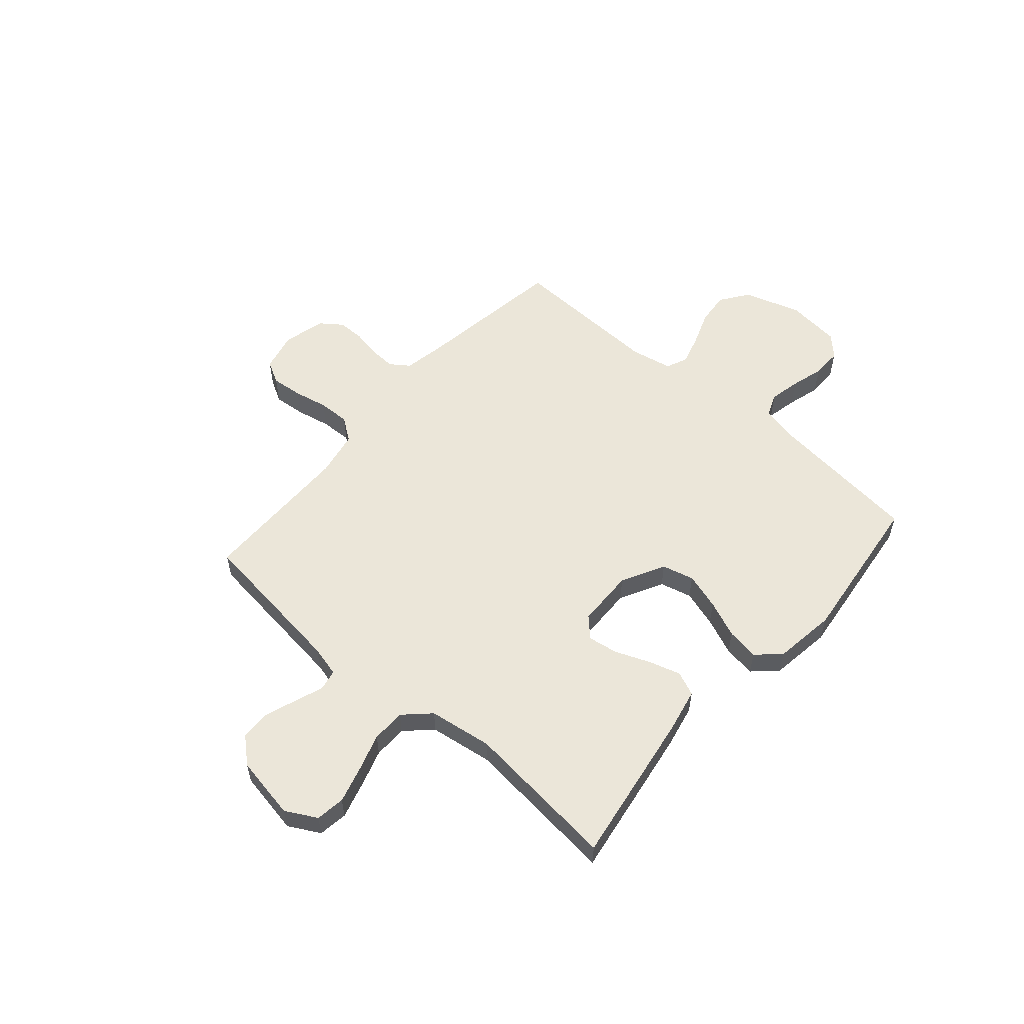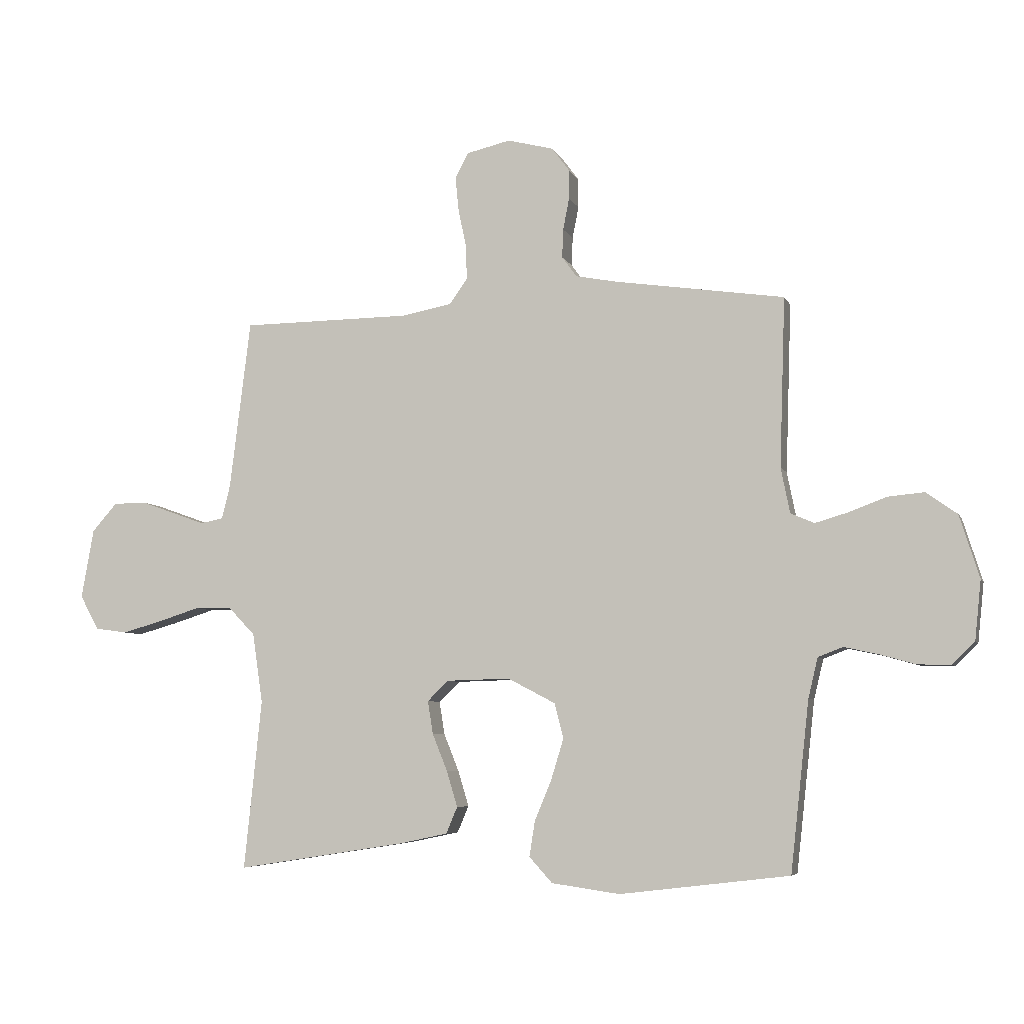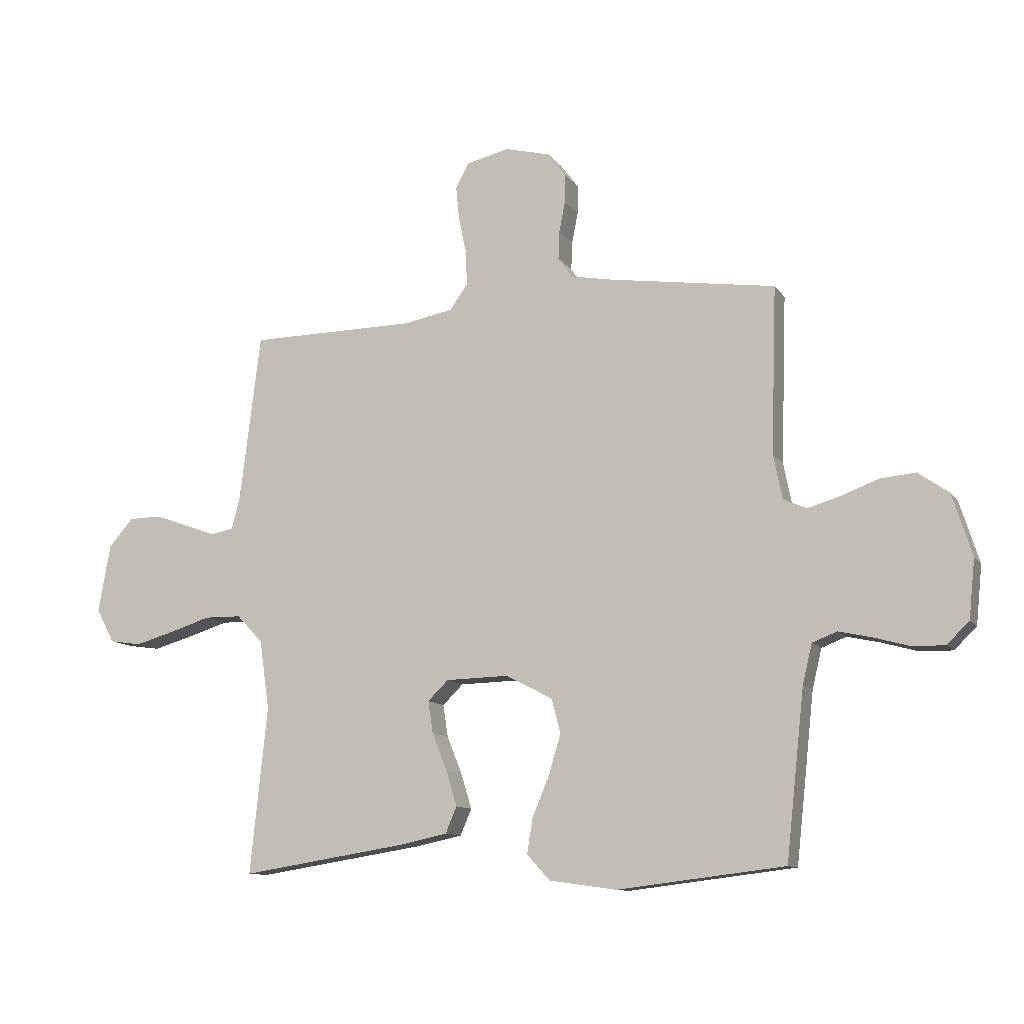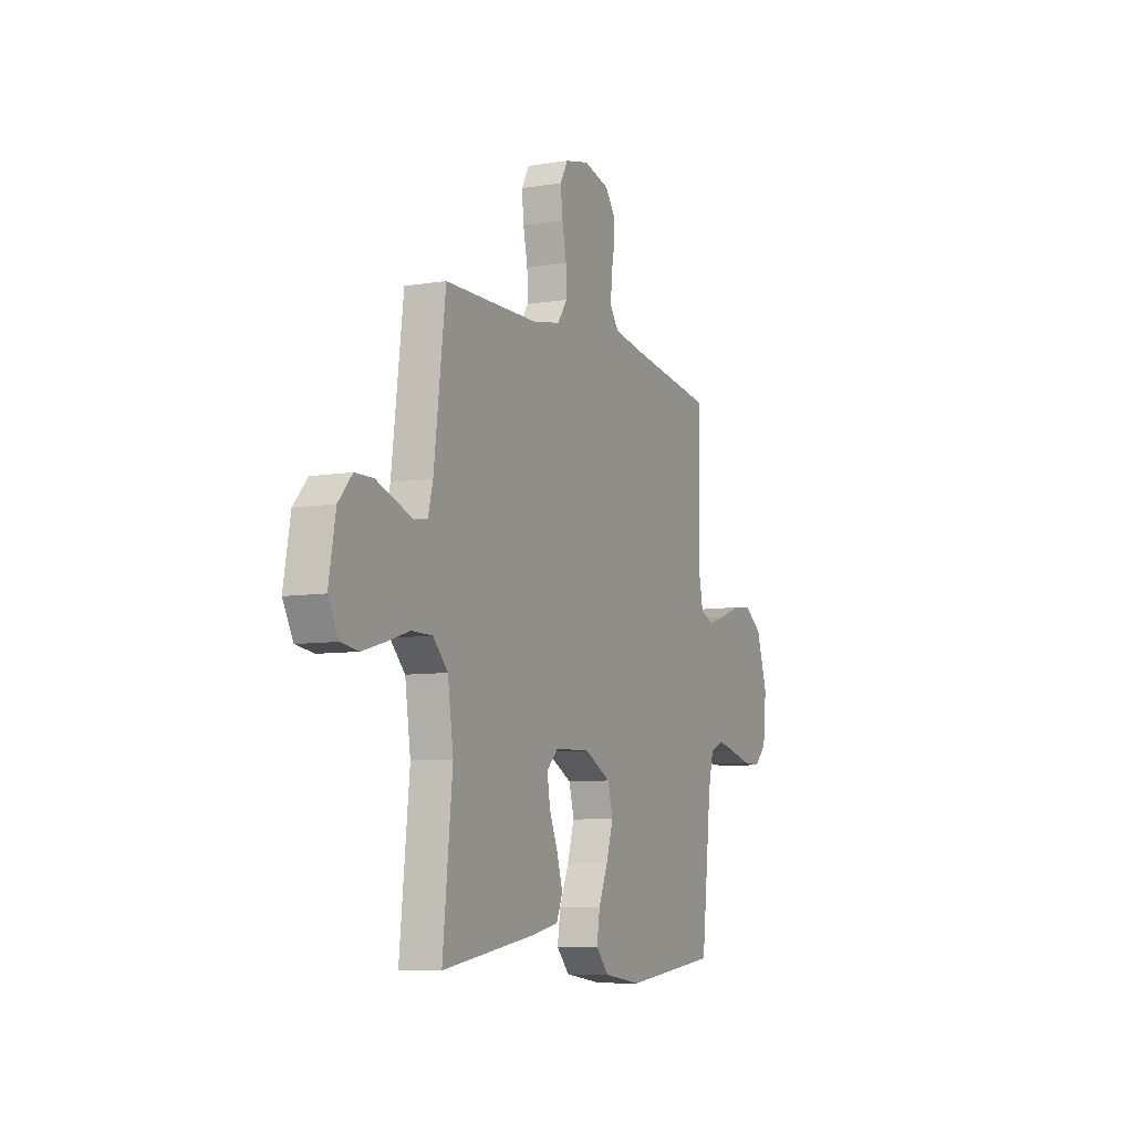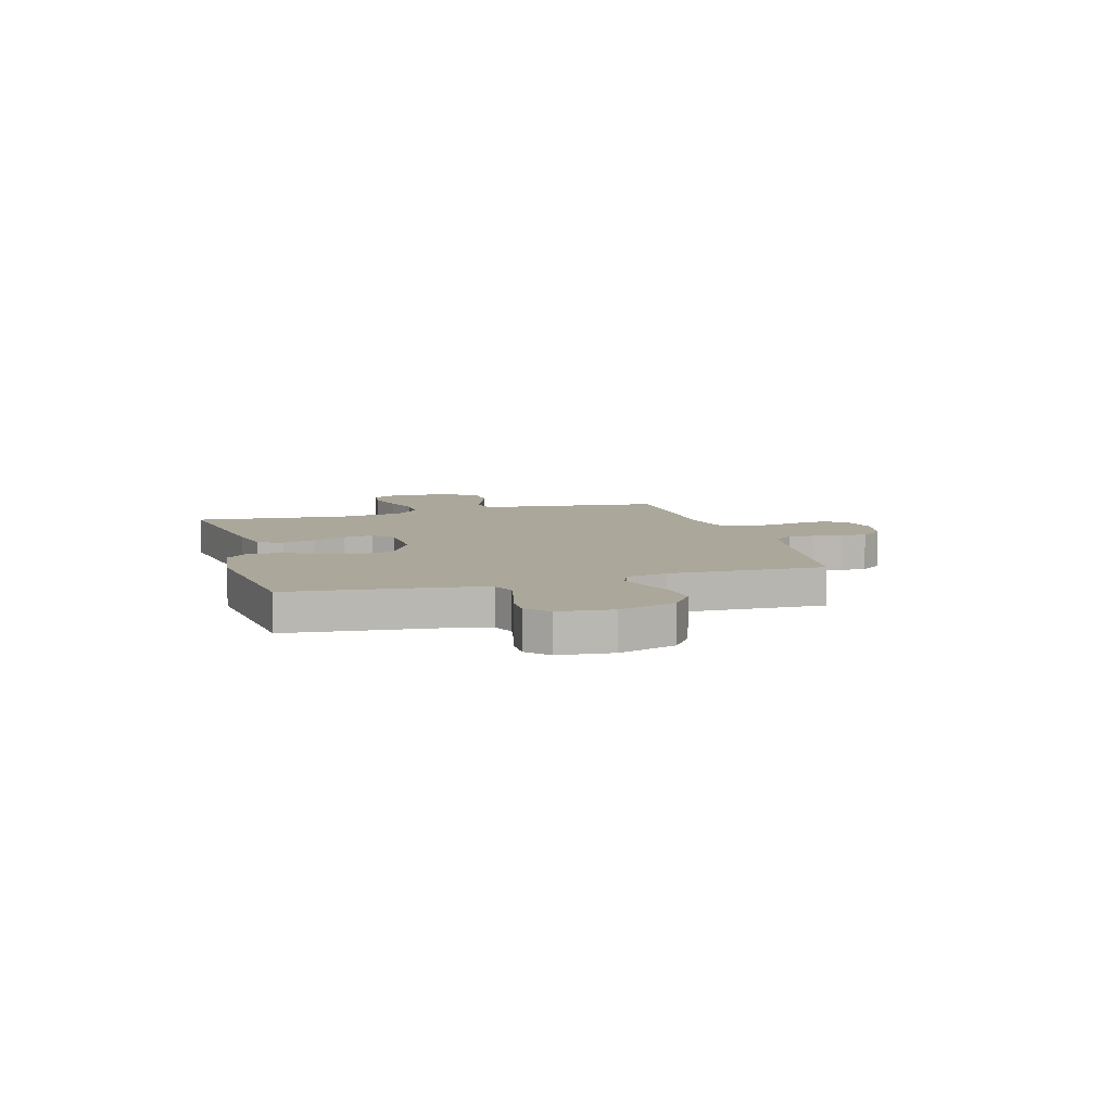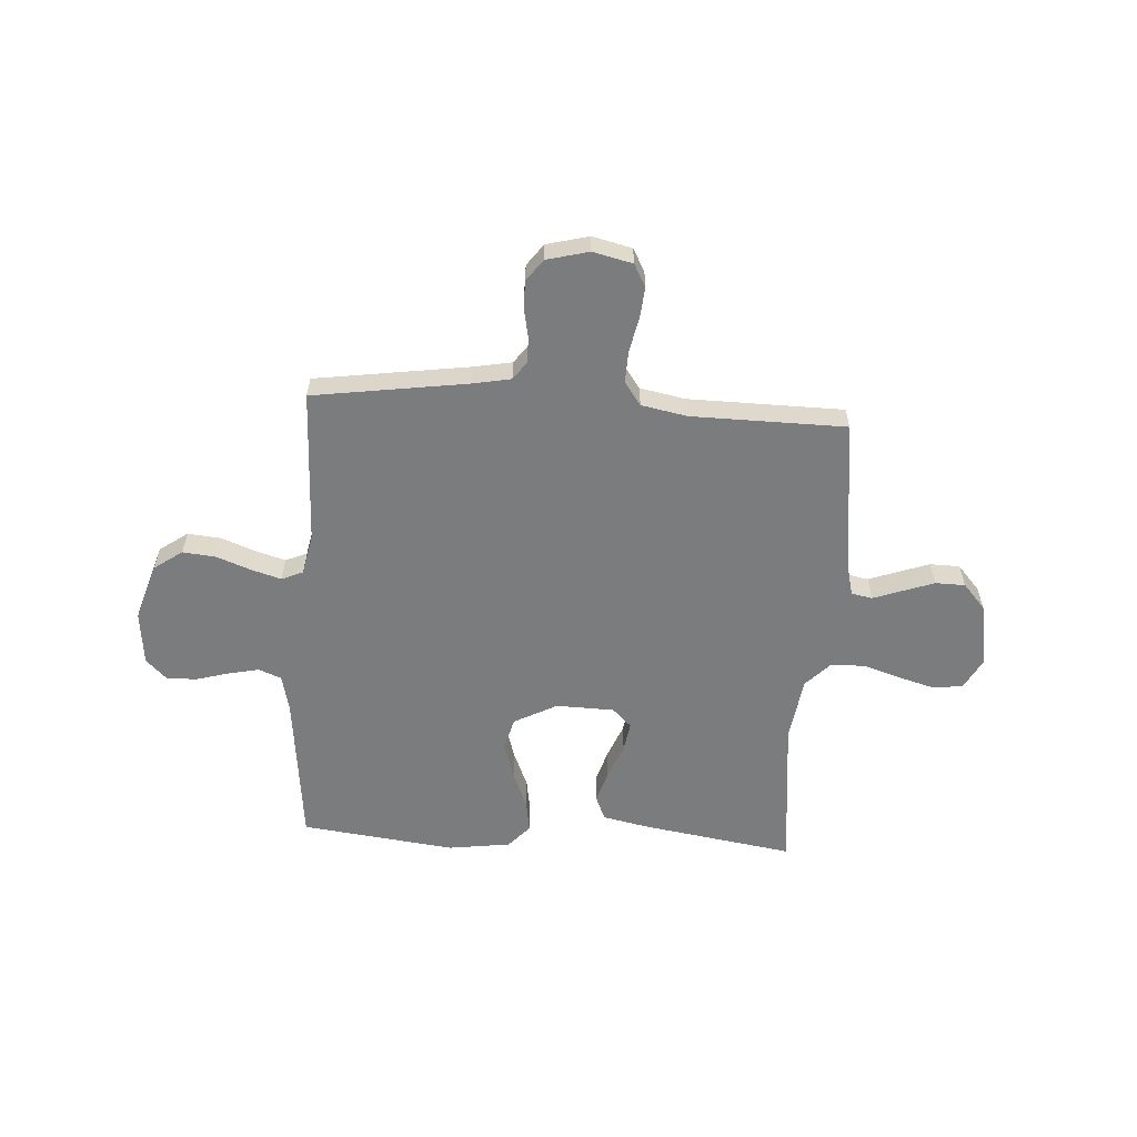
<metadata>
{"format":"obj","ext":"obj","renderer":"f3d","projection":"perspective","resolution":1024,"background":"white","views":[{"elev":56.1,"azim":131.1,"up":"+Y"},{"elev":-5.9,"azim":-164.4,"up":"+Z"},{"elev":-11.0,"azim":-159.1,"up":"+Z"},{"elev":-7.7,"azim":114.8,"up":"+Z"},{"elev":8.2,"azim":-106.3,"up":"+Y"},{"elev":-58.6,"azim":-3.7,"up":"+Y"}]}
</metadata>
<code>
v 0.5 0.07 0.5
v 0.537 0.07 0.2
v 0.552 0.07 0.14
v 0.593 0.07 0.132
v 0.648 0.07 0.152
v 0.71 0.07 0.174
v 0.768 0.07 0.173
v 0.812 0.07 0.123
v 0.834 0.07 0
v 0.801 0.07 -0.061
v 0.744 0.07 -0.069
v 0.673 0.07 -0.049
v 0.6 0.07 -0.026
v 0.534 0.07 -0.027
v 0.487 0.07 -0.076
v 0.469 0.07 -0.2
v 0.5 0.07 -0.5
v 0.2 0.07 -0.453
v 0.115 0.07 -0.435
v 0.095 0.07 -0.388
v 0.114 0.07 -0.325
v 0.141 0.07 -0.258
v 0.15 0.07 -0.2
v 0.113 0.07 -0.164
v 0 0.07 -0.161
v -0.084 0.07 -0.205
v -0.1 0.07 -0.267
v -0.078 0.07 -0.339
v -0.048 0.07 -0.411
v -0.038 0.07 -0.474
v -0.079 0.07 -0.519
v -0.2 0.07 -0.536
v -0.5 0.07 -0.5
v -0.533 0.07 -0.2
v -0.55 0.07 -0.129
v -0.594 0.07 -0.112
v -0.654 0.07 -0.125
v -0.718 0.07 -0.143
v -0.776 0.07 -0.144
v -0.816 0.07 -0.105
v -0.827 0.07 0
v -0.792 0.07 0.111
v -0.737 0.07 0.15
v -0.673 0.07 0.144
v -0.606 0.07 0.119
v -0.548 0.07 0.102
v -0.506 0.07 0.12
v -0.49 0.07 0.2
v -0.5 0.07 0.5
v -0.2 0.07 0.544
v -0.126 0.07 0.558
v -0.1 0.07 0.594
v -0.102 0.07 0.645
v -0.113 0.07 0.701
v -0.113 0.07 0.753
v -0.082 0.07 0.795
v 0 0.07 0.816
v 0.077 0.07 0.798
v 0.101 0.07 0.754
v 0.095 0.07 0.693
v 0.081 0.07 0.626
v 0.079 0.07 0.565
v 0.111 0.07 0.52
v 0.2 0.07 0.503
v 0.5 0 0.5
v 0.537 0 0.2
v 0.552 0 0.14
v 0.593 0 0.132
v 0.648 0 0.152
v 0.71 0 0.174
v 0.768 0 0.173
v 0.812 0 0.123
v 0.834 0 0
v 0.801 0 -0.061
v 0.744 0 -0.069
v 0.673 0 -0.049
v 0.6 0 -0.026
v 0.534 0 -0.027
v 0.487 0 -0.076
v 0.469 0 -0.2
v 0.5 0 -0.5
v 0.2 0 -0.453
v 0.115 0 -0.435
v 0.095 0 -0.388
v 0.114 0 -0.325
v 0.141 0 -0.258
v 0.15 0 -0.2
v 0.113 0 -0.164
v 0 0 -0.161
v -0.084 0 -0.205
v -0.1 0 -0.267
v -0.078 0 -0.339
v -0.048 0 -0.411
v -0.038 0 -0.474
v -0.079 0 -0.519
v -0.2 0 -0.536
v -0.5 0 -0.5
v -0.533 0 -0.2
v -0.55 0 -0.129
v -0.594 0 -0.112
v -0.654 0 -0.125
v -0.718 0 -0.143
v -0.776 0 -0.144
v -0.816 0 -0.105
v -0.827 0 0
v -0.792 0 0.111
v -0.737 0 0.15
v -0.673 0 0.144
v -0.606 0 0.119
v -0.548 0 0.102
v -0.506 0 0.12
v -0.49 0 0.2
v -0.5 0 0.5
v -0.2 0 0.544
v -0.126 0 0.558
v -0.1 0 0.594
v -0.102 0 0.645
v -0.113 0 0.701
v -0.113 0 0.753
v -0.082 0 0.795
v 0 0 0.816
v 0.077 0 0.798
v 0.101 0 0.754
v 0.095 0 0.693
v 0.081 0 0.626
v 0.079 0 0.565
v 0.111 0 0.52
v 0.2 0 0.503
f 58 59 60 61
f 58 61 62
f 57 58 62
f 56 57 62
f 53 54 55 56
f 52 53 56 62
f 51 52 62 63
f 48 49 50
f 47 48 50 51
f 42 43 44 45
f 42 45 46
f 41 42 46
f 40 41 46
f 37 38 39 40
f 36 37 40 46
f 35 36 46 47
f 31 32 33 34
f 28 29 30 31
f 27 28 31 34
f 26 27 34 35
f 19 20 21 22
f 19 22 23
f 16 17 18 19
f 15 16 19 23
f 14 15 23 24
f 10 11 12 13
f 8 9 10 13
f 8 13 14
f 4 5 6 7
f 4 7 8 14
f 64 1 2
f 64 2 3
f 63 64 3
f 51 63 3
f 47 51 3
f 25 26 35 47
f 14 24 25 47
f 3 4 14 47
f 125 124 123 122
f 126 125 122
f 126 122 121
f 126 121 120
f 120 119 118 117
f 126 120 117 116
f 127 126 116 115
f 114 113 112
f 115 114 112 111
f 109 108 107 106
f 110 109 106
f 110 106 105
f 110 105 104
f 104 103 102 101
f 110 104 101 100
f 111 110 100 99
f 98 97 96 95
f 95 94 93 92
f 98 95 92 91
f 99 98 91 90
f 86 85 84 83
f 87 86 83
f 83 82 81 80
f 87 83 80 79
f 88 87 79 78
f 77 76 75 74
f 77 74 73 72
f 78 77 72
f 71 70 69 68
f 78 72 71 68
f 66 65 128
f 67 66 128
f 67 128 127
f 67 127 115
f 67 115 111
f 111 99 90 89
f 111 89 88 78
f 111 78 68 67
f 1 65 66 2
f 2 66 67 3
f 3 67 68 4
f 4 68 69 5
f 5 69 70 6
f 6 70 71 7
f 7 71 72 8
f 8 72 73 9
f 9 73 74 10
f 10 74 75 11
f 11 75 76 12
f 12 76 77 13
f 13 77 78 14
f 14 78 79 15
f 15 79 80 16
f 16 80 81 17
f 17 81 82 18
f 18 82 83 19
f 19 83 84 20
f 20 84 85 21
f 21 85 86 22
f 22 86 87 23
f 23 87 88 24
f 24 88 89 25
f 25 89 90 26
f 26 90 91 27
f 27 91 92 28
f 28 92 93 29
f 29 93 94 30
f 30 94 95 31
f 31 95 96 32
f 32 96 97 33
f 33 97 98 34
f 34 98 99 35
f 35 99 100 36
f 36 100 101 37
f 37 101 102 38
f 38 102 103 39
f 39 103 104 40
f 40 104 105 41
f 41 105 106 42
f 42 106 107 43
f 43 107 108 44
f 44 108 109 45
f 45 109 110 46
f 46 110 111 47
f 47 111 112 48
f 48 112 113 49
f 49 113 114 50
f 50 114 115 51
f 51 115 116 52
f 52 116 117 53
f 53 117 118 54
f 54 118 119 55
f 55 119 120 56
f 56 120 121 57
f 57 121 122 58
f 58 122 123 59
f 59 123 124 60
f 60 124 125 61
f 61 125 126 62
f 62 126 127 63
f 63 127 128 64
f 64 128 65 1

</code>
